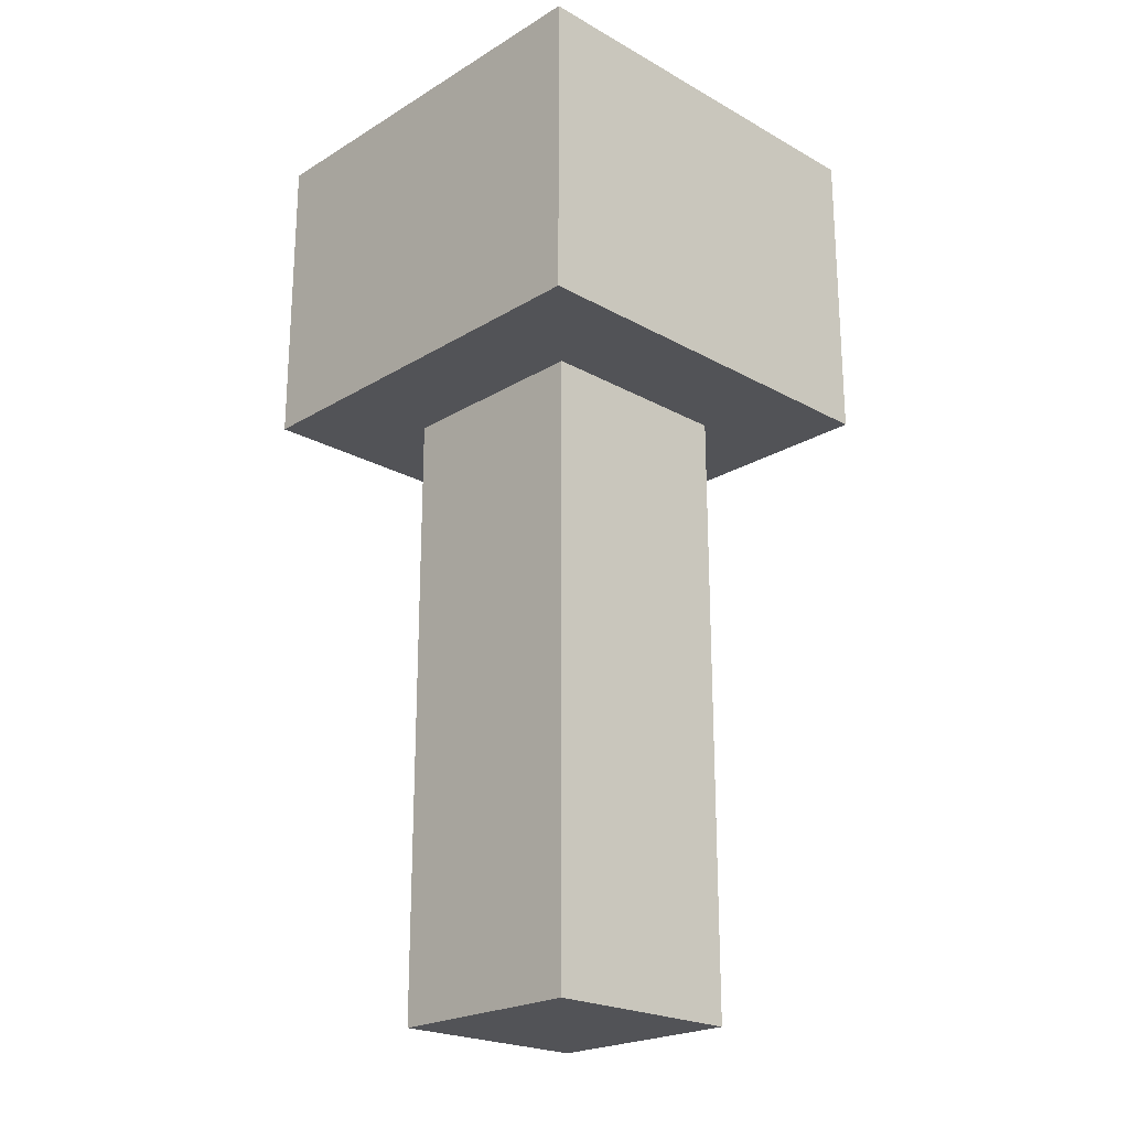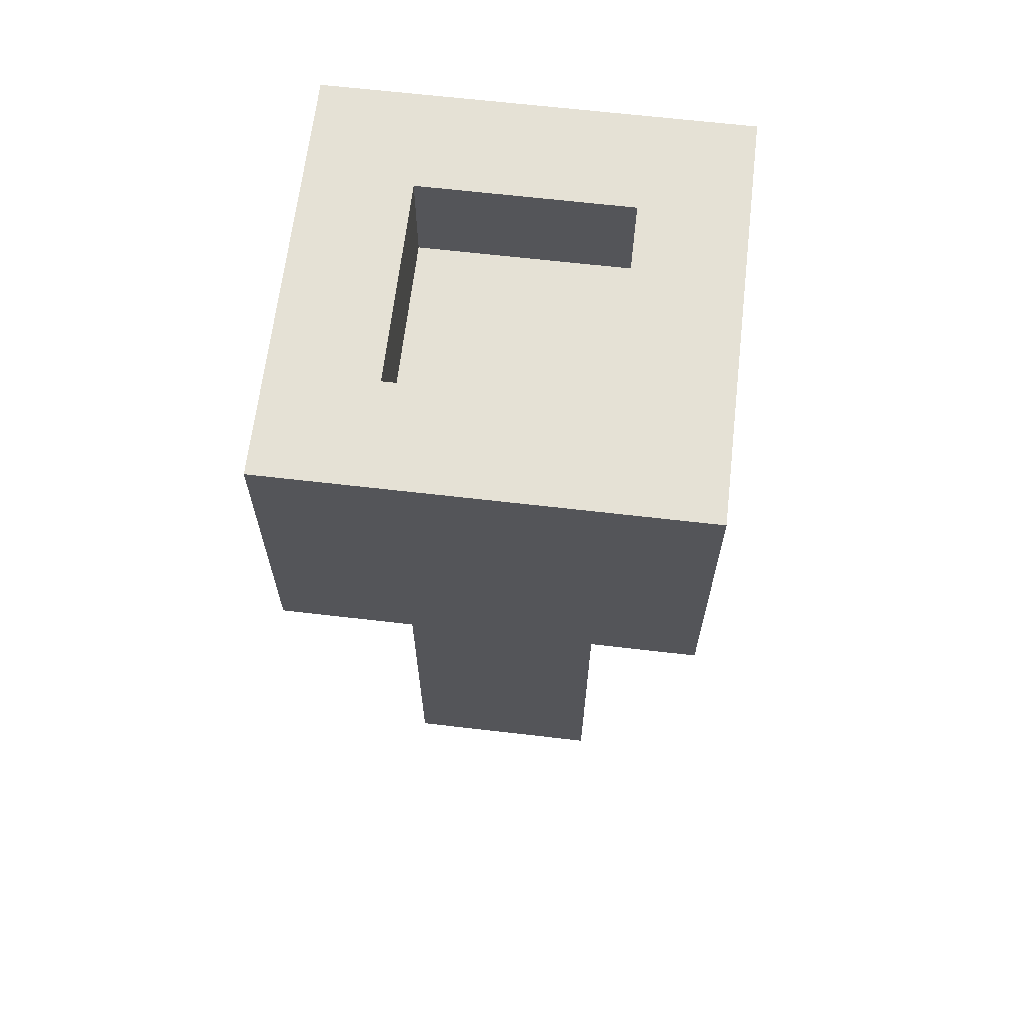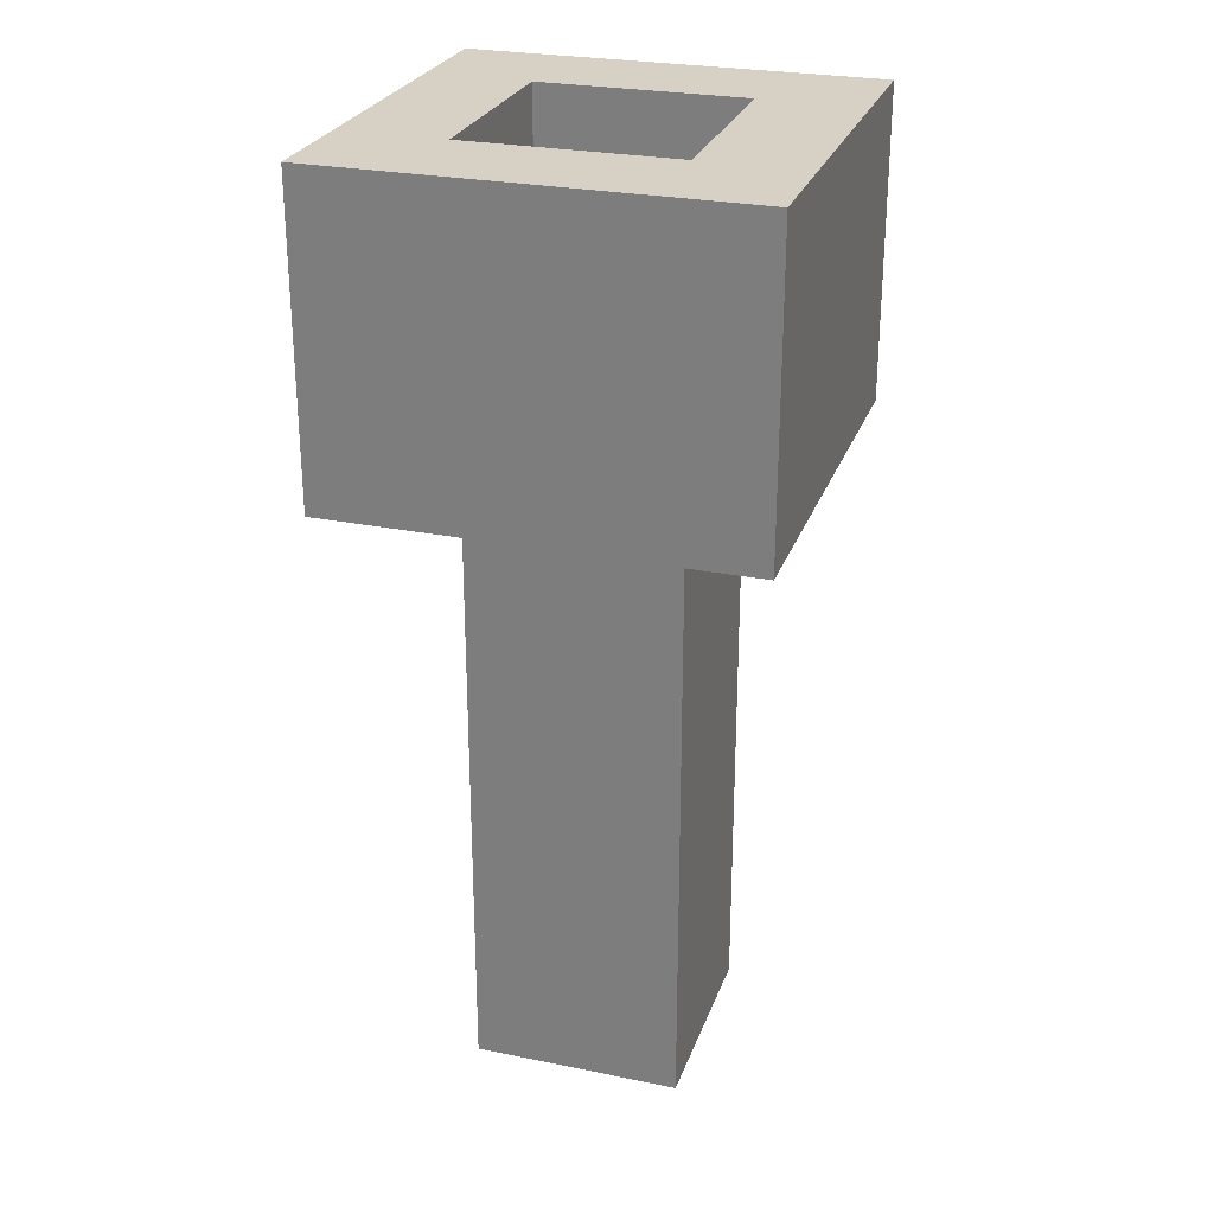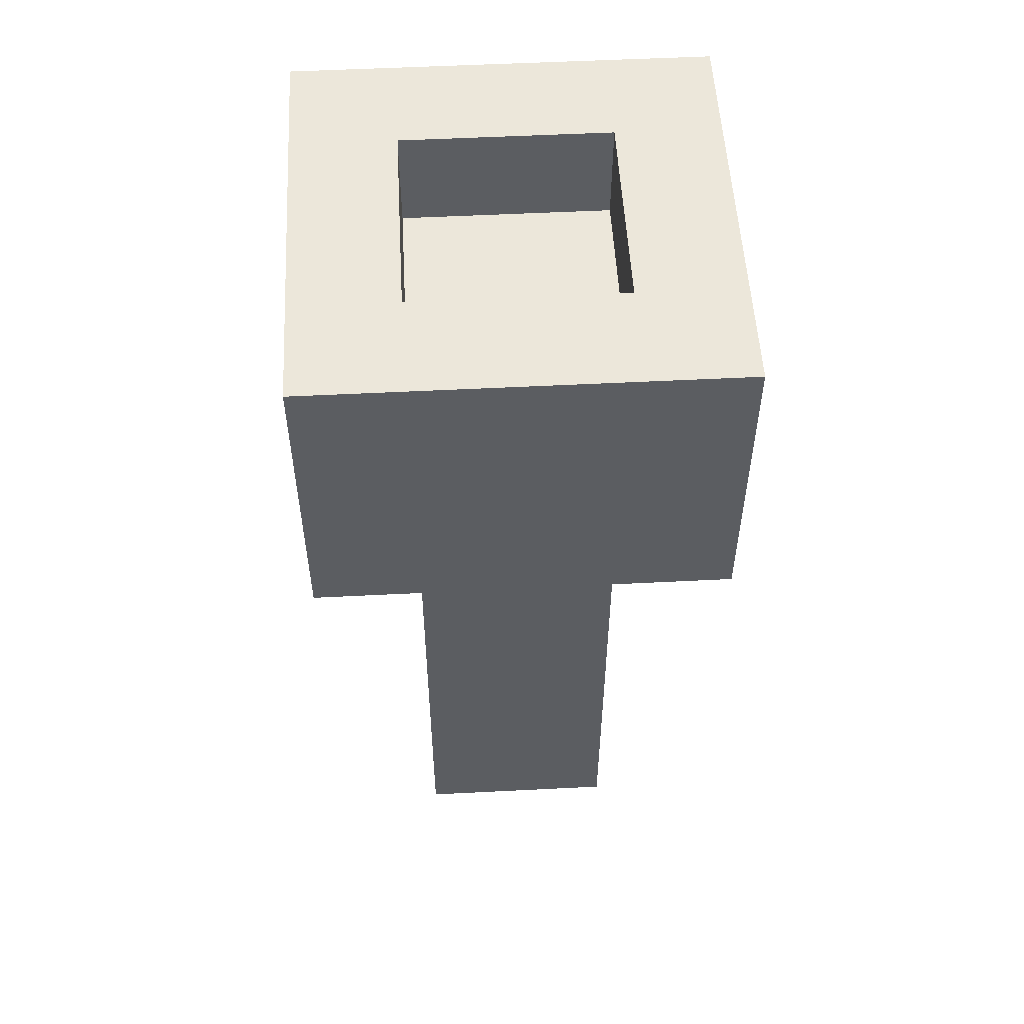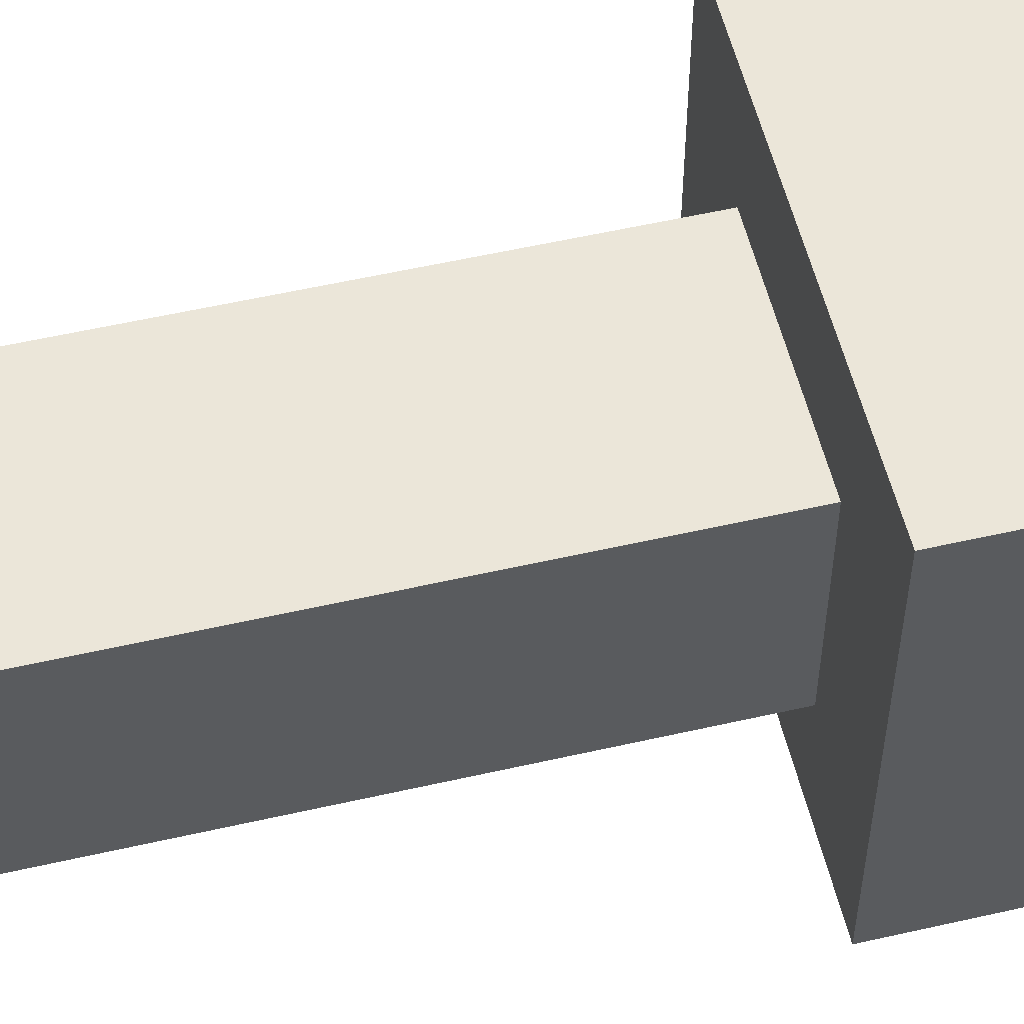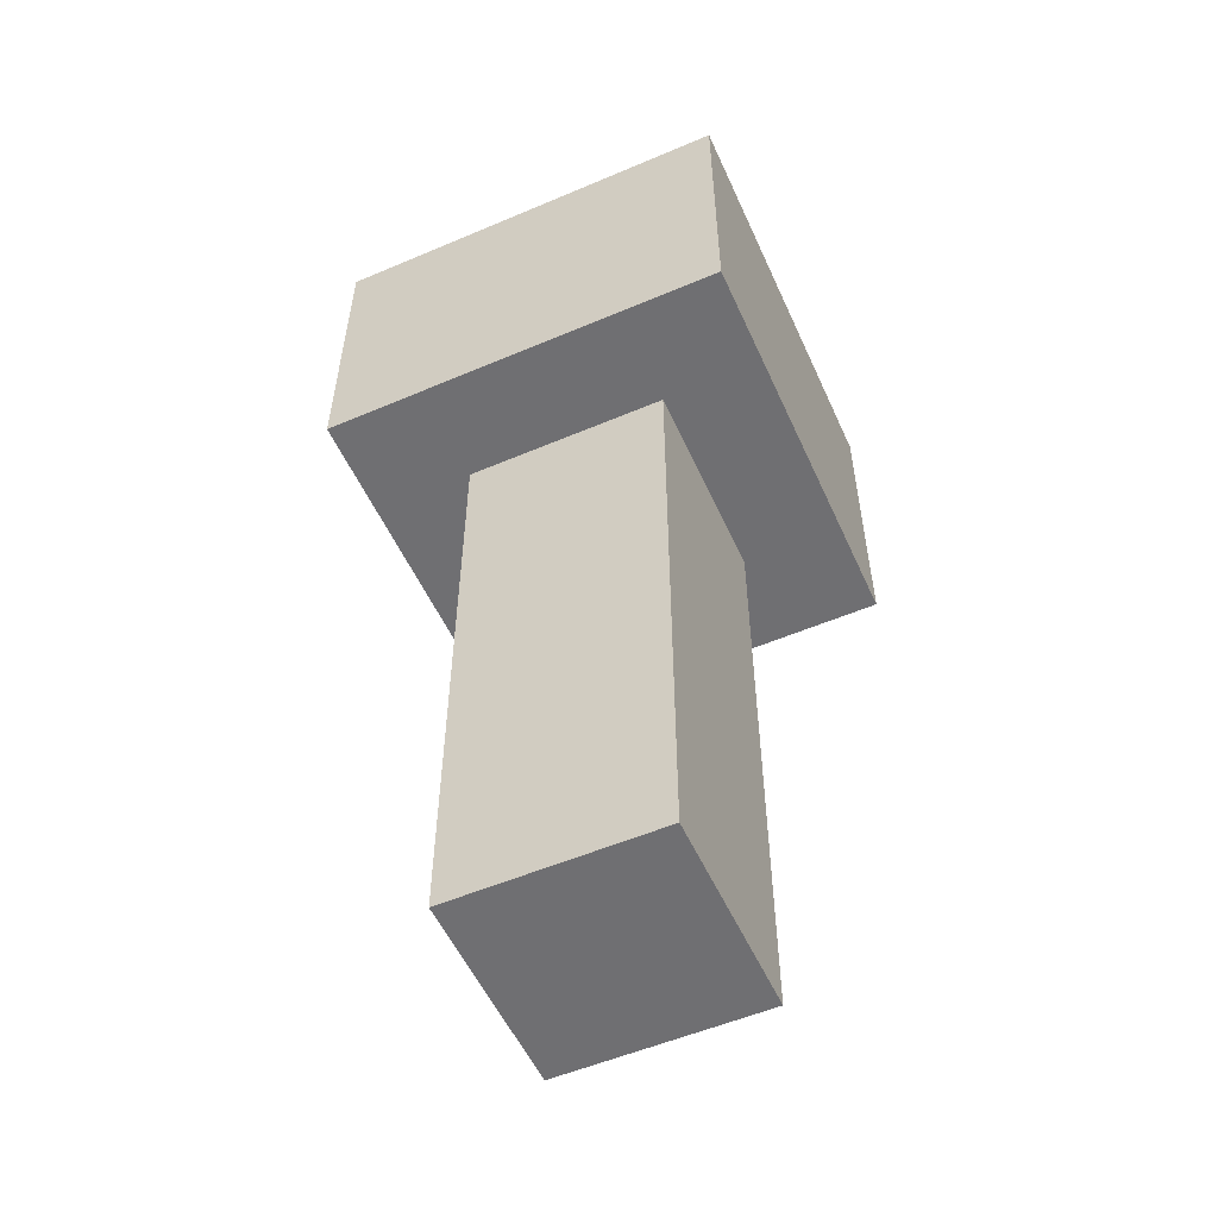
<metadata>
{"format":"obj","ext":"obj","renderer":"f3d","projection":"perspective","resolution":1024,"background":"white","views":[{"elev":-22.4,"azim":-43.9,"up":"+Z"},{"elev":65.0,"azim":96.7,"up":"+Z"},{"elev":26.8,"azim":107.5,"up":"+Z"},{"elev":53.9,"azim":176.9,"up":"+Z"},{"elev":55.6,"azim":-103.5,"up":"+Y"},{"elev":-54.7,"azim":114.2,"up":"+Z"}]}
</metadata>
<code>
v -2 0 4.5
v -2 0 2.5
v -2 0 1.5
v -2 4 4.5
v -2 4 2.5
v -2 4 1.5
v -1 1 1.5
v -1 1 -4.5
v -1 3 1.5
v -1 3 -4.5
v 1 1 4.5
v 1 1 3.5
v 1 3 4.5
v 1 3 3.5
v -1 1 4.5
v -1 1 3.5
v -1 3 4.5
v -1 3 3.5
v 1 1 1.5
v 1 1 -4.5
v 1 3 1.5
v 1 3 -4.5
v 2 0 4.5
v 2 0 2.5
v 2 0 1.5
v 2 4 4.5
v 2 4 2.5
v 2 4 1.5
v -2 0 4.5
v -2 4 4.5
v -1 1 4.5
v -1 3 4.5
v 1 1 4.5
v 1 3 4.5
v 2 0 4.5
v 2 4 4.5
v -1 1 3.5
v -1 3 3.5
v 1 1 3.5
v 1 3 3.5
v -2 0 1.5
v -2 4 1.5
v -1 1 1.5
v -1 3 1.5
v 1 1 1.5
v 1 3 1.5
v 2 0 1.5
v 2 4 1.5
v -1 1 -4.5
v -1 3 -4.5
v 1 1 -4.5
v 1 3 -4.5
v -2 0 4.5
v 2 0 4.5
v -2 0 2.5
v 2 0 2.5
v -2 0 1.5
v 2 0 1.5
v -1 1 1.5
v 1 1 1.5
v -1 1 -4.5
v 1 1 -4.5
v -1 3 4.5
v 1 3 4.5
v -1 3 3.5
v 1 3 3.5
v -1 1 4.5
v 1 1 4.5
v -1 1 3.5
v 1 1 3.5
v -1 3 1.5
v 1 3 1.5
v -1 3 -4.5
v 1 3 -4.5
v -2 4 4.5
v 2 4 4.5
v -2 4 2.5
v 2 4 2.5
v -2 4 1.5
v 2 4 1.5
f 4 2 1
f 5 3 2
f 5 2 4
f 6 3 5
f 9 8 7
f 10 8 9
f 13 12 11
f 14 12 13
f 15 16 17
f 17 16 18
f 19 20 21
f 21 20 22
f 23 24 26
f 24 25 27
f 26 24 27
f 27 25 28
f 31 30 29
f 32 30 31
f 33 31 29
f 34 30 32
f 35 33 29
f 35 34 33
f 36 30 34
f 36 34 35
f 39 38 37
f 40 38 39
f 41 42 43
f 43 42 44
f 41 43 45
f 44 42 46
f 41 45 47
f 45 46 47
f 46 42 48
f 47 46 48
f 49 50 51
f 51 50 52
f 55 54 53
f 56 54 55
f 57 56 55
f 58 56 57
f 61 60 59
f 62 60 61
f 65 64 63
f 66 64 65
f 67 68 69
f 69 68 70
f 71 72 73
f 73 72 74
f 75 76 77
f 77 76 78
f 77 78 79
f 79 78 80

</code>
